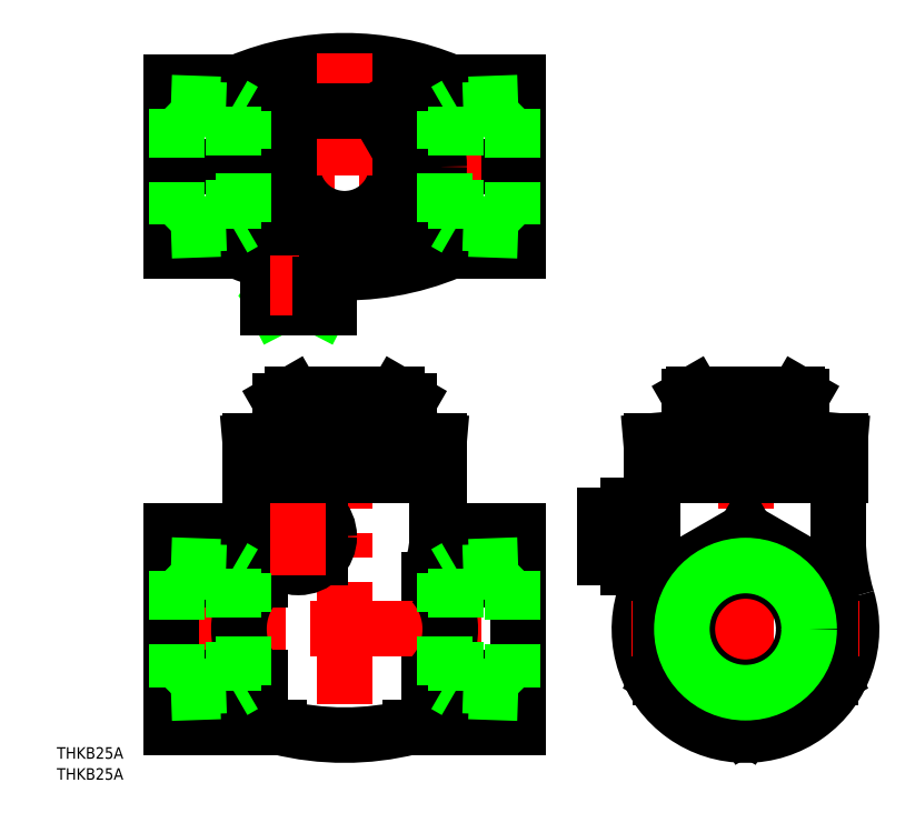
<metadata>
{"format":"dxf","ext":"dxf","renderer":"ezdxf+matplotlib","layout":"modelspace","background":"white","min_lineweight":24,"dpi":150}
</metadata>
<code>
0
SECTION
2
ENTITIES
0
LINE
8
0
10
-79.43
20
120
30
0
11
-58.93
21
120
31
0
0
LINE
8
0
10
-81.92
20
142
30
0
11
-58.93
21
142
31
0
0
LINE
8
0
10
-81.92
20
98
30
0
11
-58.93
21
98
31
0
0
LINE
8
CENTER
10
-150.9
20
120
30
0
11
-56.93
21
120
31
0
0
LINE
8
0
10
-81.92
20
12.7
30
0
11
-58.93
21
12.7
31
0
0
LINE
8
0
10
-81.92
20
-12.7
30
0
11
-58.93
21
-12.7
31
0
0
LINE
8
0
10
-76.43
20
25.4
30
0
11
-58.93
21
25.4
31
0
0
LINE
8
CENTER
10
-150.9
20
0
30
0
11
-56.93
21
0
31
0
0
LINE
8
0
10
-127.9
20
40
30
0
11
-127.9
21
28.9
31
0
0
LINE
8
0
10
-79.93
20
40
30
0
11
-79.93
21
28.9
31
0
0
LINE
8
CENTER
10
-103.9
20
63
30
0
11
-103.9
21
-29.5
31
0
0
LINE
8
0
10
-121.7
20
18.5
30
0
11
-110.1
21
18.5
31
0
0
LINE
8
CENTER
10
-125.9
20
24
30
0
11
-105.9
21
24
31
0
0
CIRCLE
8
0
10
-115.9
20
24
30
0
40
8
0
ARC
8
0
10
-103.9
20
43.5
30
0
40
71
50
256
51
284
0
LINE
8
0
10
-121.7
20
29.5
30
0
11
-110.1
21
29.5
31
0
0
ARC
8
0
10
-113.7
20
0
30
0
40
17.68
50
138.6
51
221.4
0
LINE
8
0
10
-148.9
20
25.4
30
0
11
-148.9
21
-25.4
31
0
0
LINE
8
0
10
-126
20
-12.7
30
0
11
-148.9
21
-12.7
31
0
0
LINE
8
0
10
-126
20
12.7
30
0
11
-148.9
21
12.7
31
0
0
LINE
8
0
10
-131.4
20
25.4
30
0
11
-148.9
21
25.4
31
0
0
ARC
8
0
10
-103.9
20
24
30
0
40
24
50
182.7
51
205.4
0
ARC
8
0
10
-131.4
20
28.9
30
0
40
3.5
50
270
51
0
0
LINE
8
CENTER
10
-115.9
20
34
30
0
11
-115.9
21
14
31
0
0
ARC
8
0
10
-94.21
20
0
30
0
40
17.68
50
318.6
51
41.45
0
ARC
8
0
10
-103.9
20
24
30
0
40
24
50
334.6
51
357.3
0
ARC
8
0
10
-76.43
20
28.9
30
0
40
3.5
50
180
51
270
0
ARC
8
0
10
-103.9
20
76.5
30
0
40
71
50
67.3
51
112.7
0
CIRCLE
8
0
10
-103.9
20
120
30
0
40
24.5
0
LINE
8
0
10
-121.7
20
83.5
30
0
11
-110.1
21
89.5
31
0
0
LINE
8
0
10
-121.7
20
89.5
30
0
11
-110.1
21
83.5
31
0
0
LINE
8
0
10
-121.7
20
89.5
30
0
11
-110.1
21
89.5
31
0
0
LINE
8
0
10
-123.9
20
83.5
30
0
11
-107.9
21
83.5
31
0
0
LINE
8
0
10
-123.9
20
93.5
30
0
11
-107.9
21
93.5
31
0
0
LINE
8
0
10
-123.4
20
95
30
0
11
-108.4
21
95
31
0
0
LINE
8
0
10
-112.3
20
105.5
30
0
11
-120.7
21
120
31
0
0
LINE
8
0
10
-120.7
20
120
30
0
11
-112.3
21
134.5
31
0
0
LINE
8
0
10
-128.4
20
48.82
30
0
11
-79.43
21
48.82
31
0
0
LINE
8
0
10
-120.6
20
59.15
30
0
11
-87.23
21
59.15
31
0
0
LINE
8
0
10
-117.4
20
61
30
0
11
-120.6
21
59.15
31
0
0
LINE
8
0
10
-120.6
20
49.5
30
0
11
-87.23
21
49.5
31
0
0
LINE
8
0
10
-128.4
20
40
30
0
11
-79.43
21
40
31
0
0
LINE
8
0
10
-128.4
20
45
30
0
11
-79.43
21
45
31
0
0
LINE
8
0
10
-148.9
20
142
30
0
11
-148.9
21
98
31
0
0
LINE
8
0
10
-120.6
20
59.15
30
0
11
-120.6
21
49.5
31
0
0
LINE
8
0
10
-120.6
20
49.5
30
0
11
-128.4
21
48.82
31
0
0
LINE
8
0
10
-128.4
20
48.82
30
0
11
-128.4
21
40
31
0
0
LINE
8
0
10
-126
20
98
30
0
11
-148.9
21
98
31
0
0
LINE
8
0
10
-123.9
20
93.5
30
0
11
-123.9
21
83.5
31
0
0
LINE
8
0
10
-121.7
20
89.5
30
0
11
-121.7
21
83.5
31
0
0
ARC
8
0
10
-103.9
20
163.5
30
0
40
71
50
247.3
51
254.1
0
LINE
8
0
10
-123.4
20
105.2
30
0
11
-123.4
21
93.5
31
0
0
LINE
8
0
10
-128.4
20
120
30
0
11
-148.9
21
120
31
0
0
LINE
8
0
10
-126
20
142
30
0
11
-148.9
21
142
31
0
0
CIRCLE
8
0
10
-103.9
20
120
30
0
40
13.5
0
LINE
8
0
10
-95.56
20
105.5
30
0
11
-87.19
21
120
31
0
0
LINE
8
CENTER
10
-103.9
20
149.5
30
0
11
-103.9
21
90.5
31
0
0
ARC
8
0
10
-103.9
20
163.5
30
0
40
71
50
266.8
51
292.7
0
LINE
8
0
10
-117.4
20
61
30
0
11
-90.43
21
61
31
0
0
LINE
8
0
10
-112.3
20
59.15
30
0
11
-112.3
21
49.5
31
0
0
LINE
8
0
10
-95.56
20
59.15
30
0
11
-95.56
21
49.5
31
0
0
LINE
8
0
10
-112.3
20
105.5
30
0
11
-95.56
21
105.5
31
0
0
LINE
8
0
10
-107.9
20
93.5
30
0
11
-107.9
21
83.5
31
0
0
LINE
8
CENTER
10
-115.9
20
97
30
0
11
-115.9
21
81.5
31
0
0
LINE
8
0
10
-110.1
20
89.5
30
0
11
-110.1
21
83.5
31
0
0
LINE
8
0
10
-108.4
20
95.92
30
0
11
-108.4
21
93.5
31
0
0
LINE
8
0
10
-87.23
20
59.15
30
0
11
-87.23
21
49.5
31
0
0
LINE
8
0
10
-87.23
20
49.5
30
0
11
-79.43
21
48.82
31
0
0
LINE
8
0
10
-79.43
20
48.82
30
0
11
-79.43
21
40
31
0
0
LINE
8
0
10
-90.43
20
61
30
0
11
-87.23
21
59.15
31
0
0
LINE
8
0
10
-87.19
20
120
30
0
11
-95.56
21
134.5
31
0
0
LINE
8
0
10
-112.3
20
134.5
30
0
11
-95.56
21
134.5
31
0
0
LINE
8
0
10
-24
20
40
30
0
11
-24
21
23.77
31
0
0
LINE
8
0
10
24
20
40
30
0
11
24
21
23.77
31
0
0
LINE
8
CENTER
10
-0.0001045
20
63
30
0
11
-0.0001045
21
-29.5
31
0
0
ARC
8
0
10
-0.0001045
20
0
30
0
40
27.5
50
163.3
51
16.75
0
LINE
8
0
10
-22
20
12.7
30
0
11
-0.0001045
21
25.4
31
0
0
LINE
8
0
10
-22
20
-12.7
30
0
11
-0.0001045
21
-25.4
31
0
0
LINE
8
CENTER
10
-29.5
20
0
30
0
11
29.5
21
0
31
0
0
LINE
8
0
10
-36.5
20
18.5
30
0
11
-30.5
21
18.5
31
0
0
LINE
8
0
10
-36.5
20
29.5
30
0
11
-30.5
21
29.5
31
0
0
LINE
8
CENTER
10
-38.5
20
24
30
0
11
-22
21
24
31
0
0
LINE
8
0
10
-58.93
20
25.4
30
0
11
-58.93
21
-25.4
31
0
0
LINE
8
0
10
-36.5
20
29.5
30
0
11
-36.5
21
18.5
31
0
0
LINE
8
0
10
-22
20
12.7
30
0
11
-22
21
-12.7
31
0
0
ARC
8
0
10
-79
20
23.77
30
0
40
55
50
343.3
51
7.334e-06
0
LINE
8
0
10
-26.5
20
32
30
0
11
-26.5
21
16
31
0
0
LINE
8
0
10
-25
20
31.5
30
0
11
-25
21
16.5
31
0
0
LINE
8
0
10
-26.5
20
16.5
30
0
11
-24.48
21
16.5
31
0
0
LINE
8
0
10
-30.5
20
16
30
0
11
-26.5
21
16
31
0
0
LINE
8
0
10
-30.5
20
16
30
0
11
-30.5
21
18.5
31
0
0
LINE
8
0
10
-26.5
20
31.5
30
0
11
-24
21
31.5
31
0
0
LINE
8
0
10
-30.5
20
32
30
0
11
-26.5
21
32
31
0
0
LINE
8
0
10
-30.5
20
32
30
0
11
-30.5
21
29.5
31
0
0
LINE
8
0
10
22
20
12.7
30
0
11
22
21
-12.7
31
0
0
LINE
8
0
10
-0.0001045
20
-25.4
30
0
11
22
21
-12.7
31
0
0
LINE
8
0
10
-0.0001045
20
25.4
30
0
11
22
21
12.7
31
0
0
ARC
8
0
10
79
20
23.77
30
0
40
55
50
180
51
196.7
0
LINE
8
0
10
-24.5
20
48.82
30
0
11
24.5
21
48.82
31
0
0
LINE
8
0
10
-14.5
20
49.69
30
0
11
14.5
21
49.69
31
0
0
LINE
8
0
10
-14.5
20
60.42
30
0
11
14.5
21
60.42
31
0
0
LINE
8
0
10
-13.5
20
61
30
0
11
13.5
21
61
31
0
0
LINE
8
0
10
-24.5
20
40
30
0
11
24.5
21
40
31
0
0
LINE
8
0
10
-24.5
20
45
30
0
11
24.5
21
45
31
0
0
LINE
8
0
10
-58.93
20
142
30
0
11
-58.93
21
98
31
0
0
LINE
8
0
10
-14.5
20
49.69
30
0
11
-24.5
21
48.82
31
0
0
LINE
8
0
10
-24.5
20
48.82
30
0
11
-24.5
21
40
31
0
0
LINE
8
0
10
-14.5
20
60.42
30
0
11
-14.5
21
49.69
31
0
0
LINE
8
0
10
-13.5
20
61
30
0
11
-14.5
21
60.42
31
0
0
LINE
8
0
10
-0.0001045
20
59.92
30
0
11
-0.0001045
21
49.69
31
0
0
LINE
8
0
10
14.5
20
60.42
30
0
11
14.5
21
49.69
31
0
0
LINE
8
0
10
14.5
20
49.69
30
0
11
24.5
21
48.82
31
0
0
LINE
8
0
10
24.5
20
48.82
30
0
11
24.5
21
40
31
0
0
LINE
8
0
10
13.5
20
61
30
0
11
14.5
21
60.42
31
0
0
LINE
8
0
10
-121.1
20
-25.4
30
0
11
-148.9
21
-25.4
31
0
0
LINE
8
0
10
-86.81
20
-25.4
30
0
11
-58.93
21
-25.4
31
0
0
LINE
8
0
10
-60.47
20
15.09
30
0
11
-60.47
21
-15.09
31
0
0
LINE
8
0
10
-58.93
20
16.62
30
0
11
-75.13
21
16.06
31
0
0
LINE
8
0
10
-60.47
20
15.09
30
0
11
-77.86
21
14.48
31
0
0
LINE
8
0
10
-58.93
20
16.62
30
0
11
-60.47
21
15.09
31
0
0
LINE
8
0
10
-75.13
20
-16.06
30
0
11
-75.13
21
16.06
31
0
0
LINE
8
0
10
-77.86
20
14.48
30
0
11
-75.13
21
16.06
31
0
0
LINE
8
0
10
-77.86
20
-14.49
30
0
11
-77.86
21
14.48
31
0
0
LINE
8
0
10
-77.86
20
-14.48
30
0
11
-75.13
21
-16.06
31
0
0
LINE
8
0
10
-58.93
20
-16.62
30
0
11
-75.13
21
-16.06
31
0
0
LINE
8
0
10
-60.47
20
-15.09
30
0
11
-77.86
21
-14.48
31
0
0
LINE
8
0
10
-60.47
20
-15.09
30
0
11
-58.93
21
-16.62
31
0
0
LINE
8
0
10
-132.7
20
-16.06
30
0
11
-132.7
21
16.06
31
0
0
LINE
8
0
10
-147.4
20
-15.09
30
0
11
-130
21
-14.48
31
0
0
LINE
8
0
10
-148.9
20
-16.62
30
0
11
-132.7
21
-16.06
31
0
0
LINE
8
0
10
-130
20
-14.48
30
0
11
-132.7
21
-16.06
31
0
0
LINE
8
0
10
-130
20
-14.49
30
0
11
-130
21
14.48
31
0
0
LINE
8
0
10
-147.4
20
15.09
30
0
11
-147.4
21
-15.09
31
0
0
LINE
8
0
10
-147.4
20
-15.09
30
0
11
-148.9
21
-16.62
31
0
0
LINE
8
0
10
-148.9
20
16.62
30
0
11
-132.7
21
16.06
31
0
0
LINE
8
0
10
-147.4
20
15.09
30
0
11
-130
21
14.48
31
0
0
LINE
8
0
10
-148.9
20
16.62
30
0
11
-147.4
21
15.09
31
0
0
LINE
8
0
10
-130
20
14.48
30
0
11
-132.7
21
16.06
31
0
0
LINE
8
0
10
-147.4
20
135.1
30
0
11
-130
21
134.5
31
0
0
LINE
8
0
10
-148.9
20
136.6
30
0
11
-132.7
21
136.1
31
0
0
LINE
8
0
10
-147.4
20
135.1
30
0
11
-147.4
21
104.9
31
0
0
LINE
8
0
10
-148.9
20
136.6
30
0
11
-147.4
21
135.1
31
0
0
LINE
8
0
10
-130
20
105.5
30
0
11
-130
21
134.5
31
0
0
LINE
8
0
10
-132.7
20
103.9
30
0
11
-132.7
21
136.1
31
0
0
LINE
8
0
10
-130
20
134.5
30
0
11
-132.7
21
136.1
31
0
0
LINE
8
0
10
-148.9
20
103.4
30
0
11
-132.7
21
103.9
31
0
0
LINE
8
0
10
-147.4
20
104.9
30
0
11
-130
21
105.5
31
0
0
LINE
8
0
10
-147.4
20
104.9
30
0
11
-148.9
21
103.4
31
0
0
LINE
8
0
10
-130
20
105.5
30
0
11
-132.7
21
103.9
31
0
0
LINE
8
0
10
-60.47
20
135.1
30
0
11
-60.47
21
104.9
31
0
0
LINE
8
0
10
-77.86
20
105.5
30
0
11
-77.86
21
134.5
31
0
0
LINE
8
0
10
-75.13
20
103.9
30
0
11
-75.13
21
136.1
31
0
0
LINE
8
0
10
-58.93
20
103.4
30
0
11
-75.13
21
103.9
31
0
0
LINE
8
0
10
-60.47
20
104.9
30
0
11
-77.86
21
105.5
31
0
0
LINE
8
0
10
-77.86
20
105.5
30
0
11
-75.13
21
103.9
31
0
0
LINE
8
0
10
-60.47
20
104.9
30
0
11
-58.93
21
103.4
31
0
0
LINE
8
0
10
-58.93
20
136.6
30
0
11
-75.13
21
136.1
31
0
0
LINE
8
0
10
-60.47
20
135.1
30
0
11
-77.86
21
134.5
31
0
0
LINE
8
0
10
-77.86
20
134.5
30
0
11
-75.13
21
136.1
31
0
0
LINE
8
0
10
-58.93
20
136.6
30
0
11
-60.47
21
135.1
31
0
0
CIRCLE
8
0
10
-0.0001045
20
0
30
0
40
15.09
0
CIRCLE
8
0
10
7.1e-15
20
0
30
0
40
16.5
0
TEXT
8
0
10
-178.5
20
-33.64
30
0
40
3
1
THKB25A
0
TEXT
8
0
10
-178.5
20
-39.09
30
0
40
3
1
THKB25A
0
ENDSEC
0
EOF

</code>
